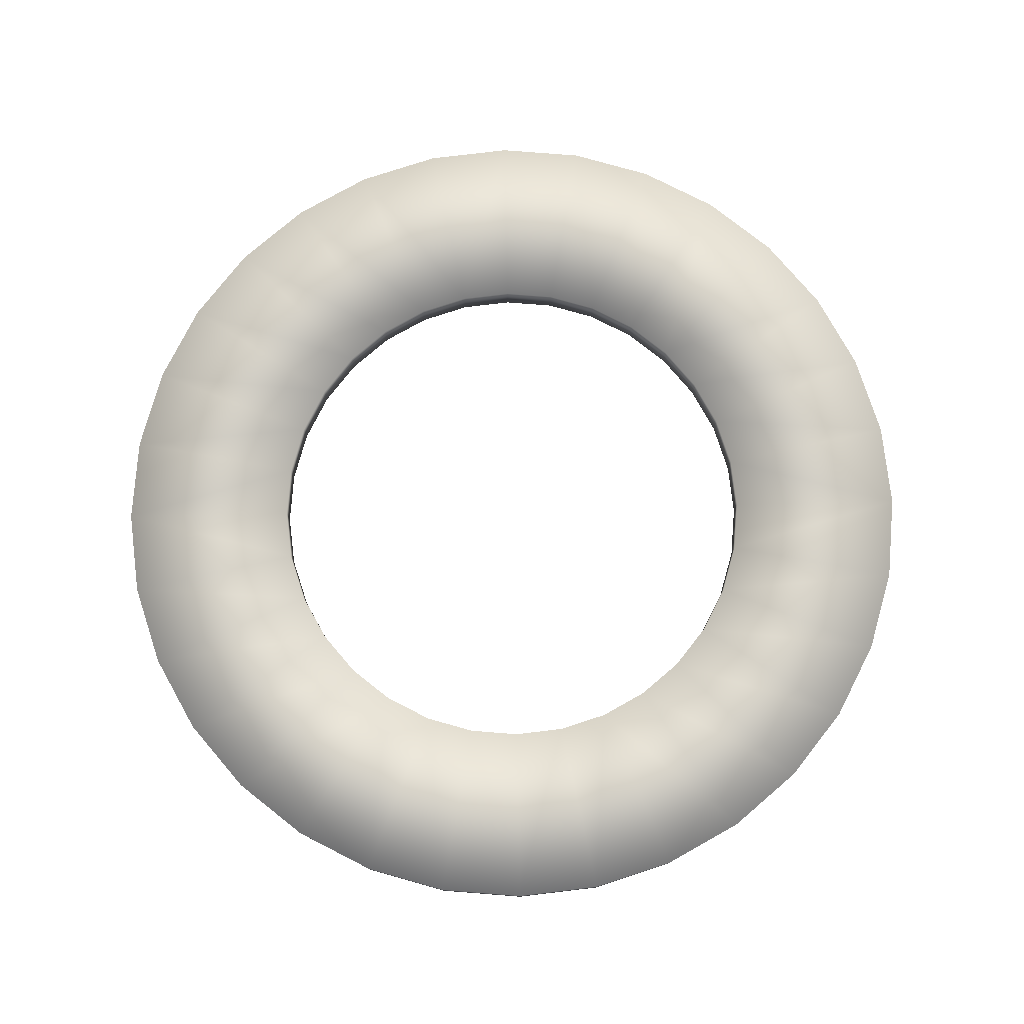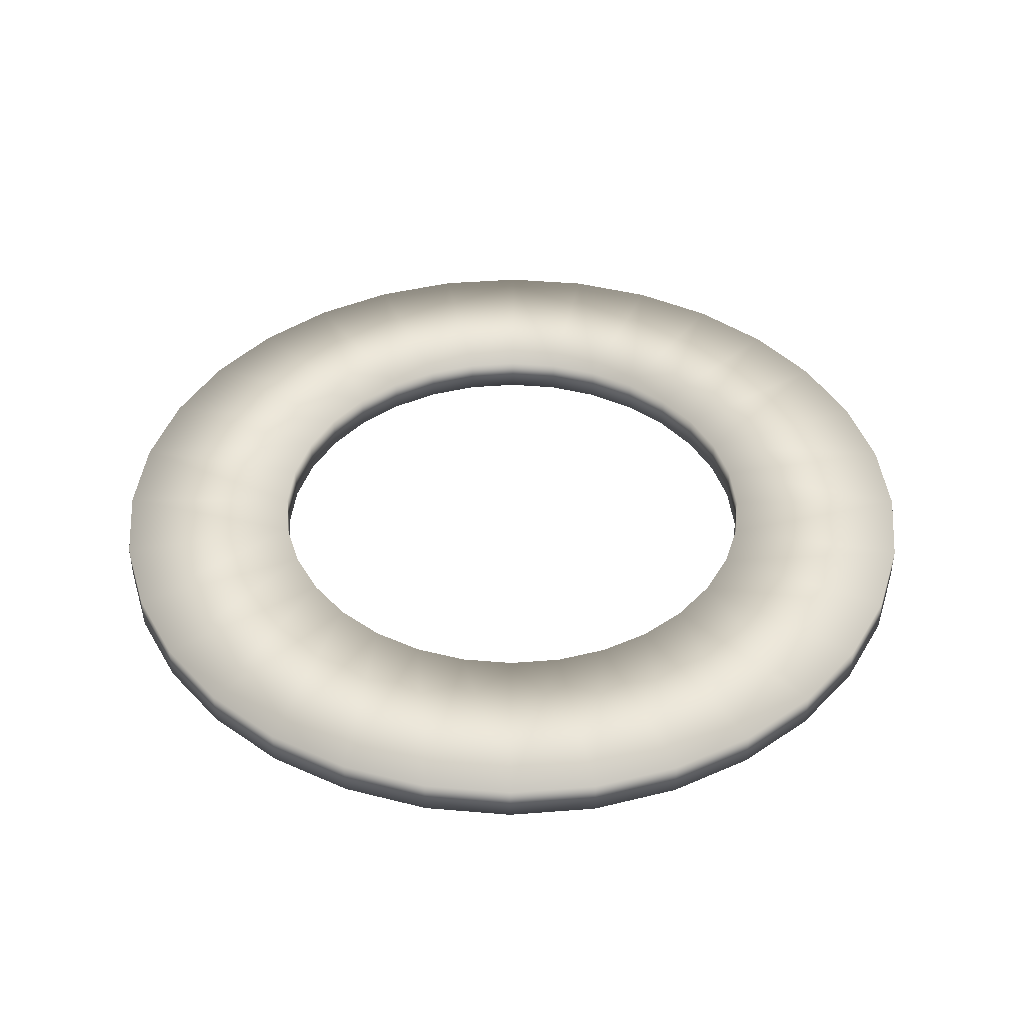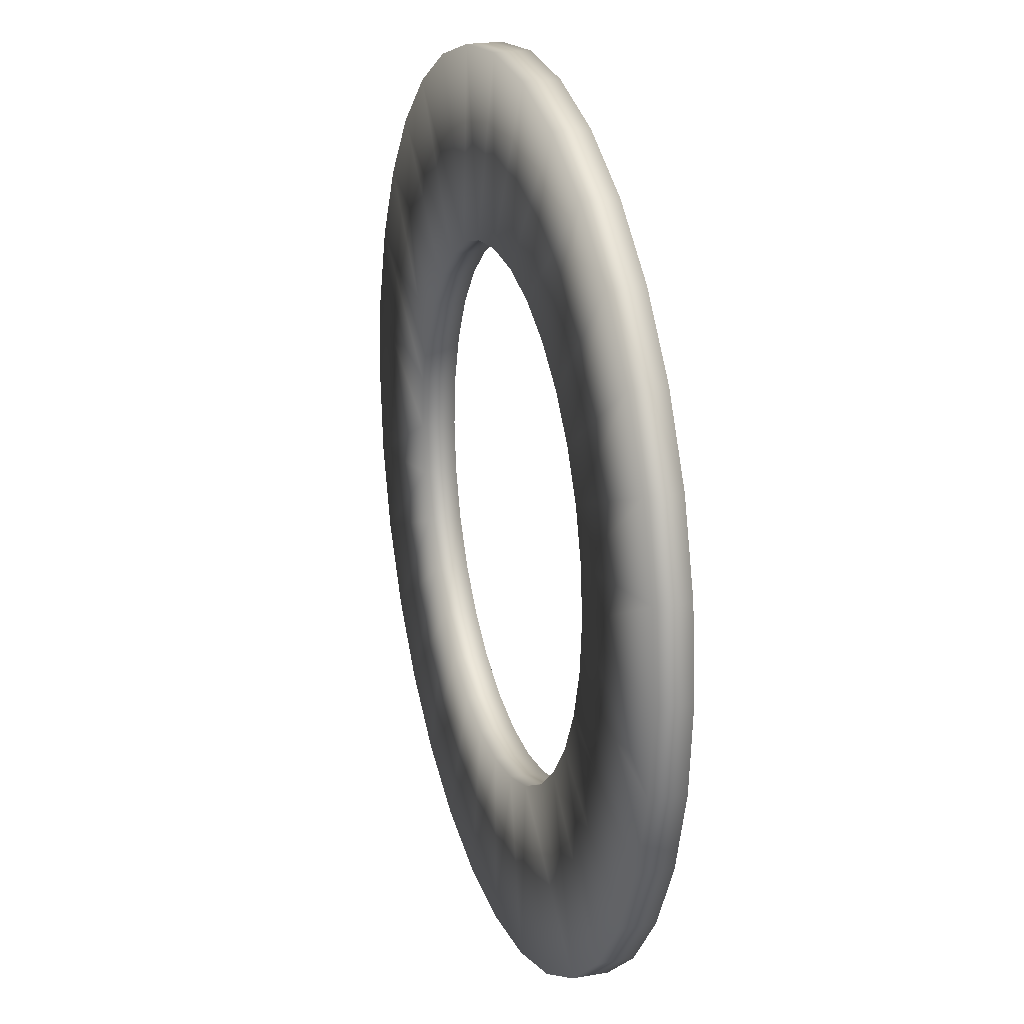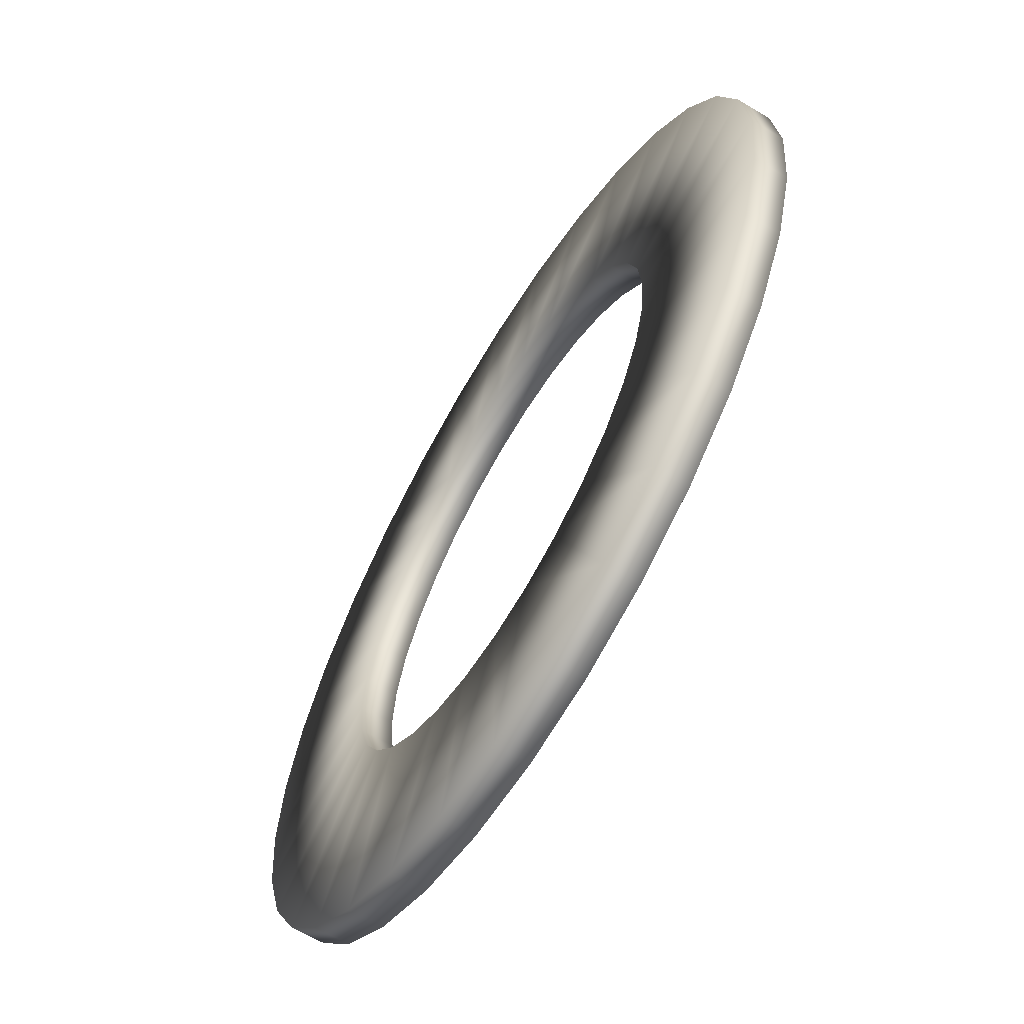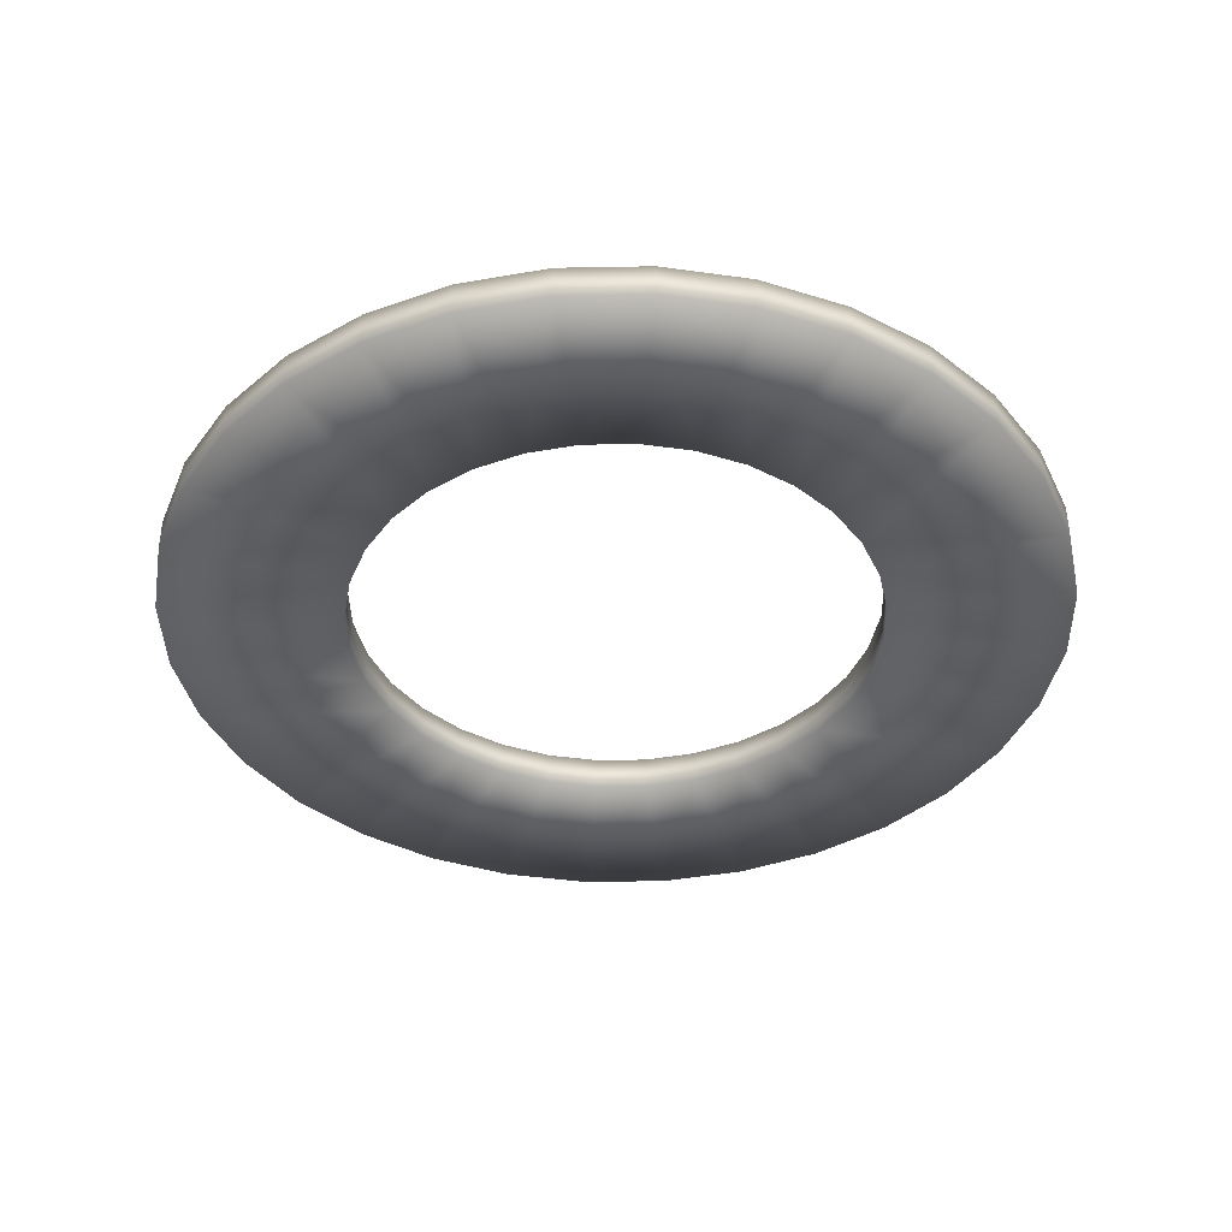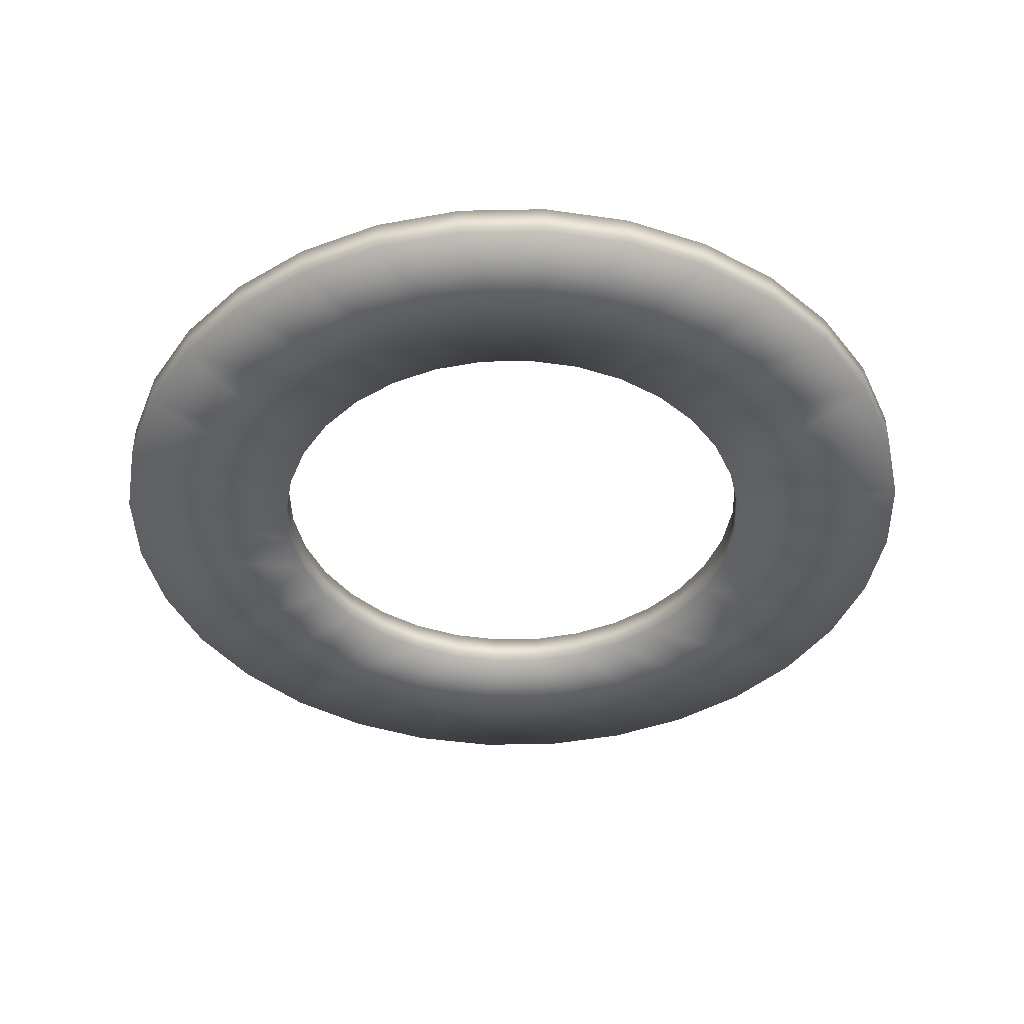
<metadata>
{"format":"obj","ext":"obj","renderer":"f3d","projection":"perspective","resolution":1024,"background":"white","views":[{"elev":78.1,"azim":55.1,"up":"+Y"},{"elev":41.8,"azim":-33.5,"up":"+Y"},{"elev":21.7,"azim":72.9,"up":"+Z"},{"elev":-64.0,"azim":-120.9,"up":"+Z"},{"elev":-39.5,"azim":29.4,"up":"+Y"},{"elev":-42.0,"azim":85.7,"up":"+Y"}]}
</metadata>
<code>
v 0 0.1477 -3.794
v 0.7402 -0.1477 -3.721
v 0 -0.1477 -3.794
v 0.7402 0.1477 -3.721
v 1.452 -0.1477 -3.505
v 1.452 0.1477 -3.505
v 2.108 -0.1477 -3.155
v 2.108 0.1477 -3.155
v 2.683 -0.1477 -2.683
v 2.683 0.1477 -2.683
v 3.155 -0.1477 -2.108
v 3.155 0.1477 -2.108
v 3.505 -0.1477 -1.452
v 3.505 0.1477 -1.452
v 3.721 -0.1477 -0.7402
v 3.721 0.1477 -0.7402
v 3.794 -0.1477 -0
v 3.794 0.1477 0
v 3.721 -0.1477 0.7402
v 3.721 0.1477 0.7402
v 3.505 -0.1477 1.452
v 3.505 0.1477 1.452
v 3.155 -0.1477 2.108
v 3.155 0.1477 2.108
v 2.683 -0.1477 2.683
v 2.683 0.1477 2.683
v 2.108 -0.1477 3.155
v 2.108 0.1477 3.155
v 1.452 -0.1477 3.505
v 1.452 0.1477 3.505
v 0.7402 -0.1477 3.721
v 0.7402 0.1477 3.721
v -1e-06 -0.1477 3.794
v -1e-06 0.1477 3.794
v -0.7402 -0.1477 3.721
v -0.7402 0.1477 3.721
v -1.452 -0.1477 3.505
v -1.452 0.1477 3.505
v -2.108 -0.1477 3.155
v -2.108 0.1477 3.155
v -2.683 -0.1477 2.683
v -2.683 0.1477 2.683
v -3.155 -0.1477 2.108
v -3.155 0.1477 2.108
v -3.505 -0.1477 1.452
v -3.505 0.1477 1.452
v -3.721 -0.1477 0.7402
v -3.721 0.1477 0.7402
v -3.794 -0.1477 -4e-06
v -3.794 0.1477 -4e-06
v -3.721 -0.1477 -0.7402
v -3.721 0.1477 -0.7402
v -3.505 -0.1477 -1.452
v -3.505 0.1477 -1.452
v -3.155 -0.1477 -2.108
v -3.155 0.1477 -2.108
v -2.683 -0.1477 -2.683
v -2.683 0.1477 -2.683
v -2.108 -0.1477 -3.155
v -2.108 0.1477 -3.155
v -1.452 -0.1477 -3.505
v 0 0.1477 -2.244
v 0.4378 0.1477 -2.201
v -1.452 0.1477 -3.505
v -0.7402 -0.1477 -3.721
v -0.7402 0.1477 -3.721
v 0 -0.1477 -2.244
v -0.4378 -0.1477 -2.201
v 2.201 0.1477 0.4378
v 2.244 -0.1477 -0
v 2.201 -0.1477 0.4378
v 1.587 -0.1477 1.587
v 1.866 0.1477 1.247
v 1.866 -0.1477 1.247
v 2.073 0.1477 0.8588
v 2.073 -0.1477 0.8588
v -2.201 0.1477 -0.4378
v -2.244 -0.1477 -2e-06
v -2.201 -0.1477 -0.4378
v 2.201 -0.1477 -0.4378
v 2.073 0.1477 -0.8588
v 2.073 -0.1477 -0.8588
v 2.244 0.1477 0
v 1.866 0.1477 -1.247
v 1.587 -0.1477 -1.587
v 1.866 -0.1477 -1.247
v -0.4378 0.1477 -2.201
v -0.4378 -0.1477 2.201
v -1e-06 0.1477 2.244
v -1e-06 -0.1477 2.244
v -1.866 0.1477 -1.247
v -2.073 -0.1477 -0.8589
v -1.866 -0.1477 -1.247
v 0.4378 -0.1477 2.201
v -0.8588 -0.1477 -2.073
v 1.587 0.1477 -1.587
v 1.247 -0.1477 -1.866
v -1.247 0.1477 1.866
v -0.8589 -0.1477 2.073
v -1.247 -0.1477 1.866
v -0.4378 0.1477 2.201
v 1.247 0.1477 -1.866
v 0.8588 -0.1477 -2.073
v 1.247 0.1477 1.866
v 1.247 -0.1477 1.866
v -1.247 0.1477 -1.866
v -1.587 -0.1477 -1.587
v -1.247 -0.1477 -1.866
v -2.073 0.1477 -0.8589
v 0.8588 0.1477 2.073
v 0.8588 -0.1477 2.073
v -1.587 0.1477 1.587
v -1.587 -0.1477 1.587
v -2.073 -0.1477 0.8588
v -1.866 0.1477 1.247
v -1.866 -0.1477 1.247
v 0.4378 -0.1477 -2.201
v -2.244 0.1477 -2e-06
v -2.201 -0.1477 0.4378
v -0.8589 0.1477 2.073
v 0.8588 0.1477 -2.073
v 0.4378 0.1477 2.201
v -2.073 0.1477 0.8588
v -1.587 0.1477 -1.587
v -0.8588 0.1477 -2.073
v 2.201 0.1477 -0.4378
v 1.587 0.1477 1.587
v -2.201 0.1477 0.4378
f 1 2 3
f 4 5 2
f 6 7 5
f 8 9 7
f 10 11 9
f 12 13 11
f 14 15 13
f 16 17 15
f 18 19 17
f 20 21 19
f 22 23 21
f 24 25 23
f 26 27 25
f 28 29 27
f 30 31 29
f 32 33 31
f 34 35 33
f 36 37 35
f 38 39 37
f 40 41 39
f 42 43 41
f 44 45 43
f 46 47 45
f 48 49 47
f 50 51 49
f 52 53 51
f 54 55 53
f 56 57 55
f 58 59 57
f 60 61 59
f 62 63 4
f 64 65 61
f 66 3 65
f 67 68 65
f 69 70 71
f 72 73 74
f 74 75 76
f 77 78 79
f 80 81 82
f 83 80 70
f 84 85 86
f 67 87 68
f 88 89 90
f 91 92 93
f 89 94 90
f 87 95 68
f 96 97 85
f 98 99 100
f 89 101 36
f 102 103 97
f 104 72 105
f 106 107 108
f 109 79 92
f 110 105 111
f 112 100 113
f 114 115 116
f 117 62 67
f 81 86 82
f 118 119 78
f 75 71 76
f 120 88 99
f 95 106 108
f 121 117 103
f 122 111 94
f 119 123 114
f 124 93 107
f 90 94 31
f 115 113 116
f 1 4 2
f 4 6 5
f 6 8 7
f 8 10 9
f 10 12 11
f 12 14 13
f 14 16 15
f 16 18 17
f 18 20 19
f 20 22 21
f 22 24 23
f 24 26 25
f 26 28 27
f 28 30 29
f 30 32 31
f 32 34 33
f 34 36 35
f 36 38 37
f 38 40 39
f 40 42 41
f 42 44 43
f 44 46 45
f 46 48 47
f 48 50 49
f 50 52 51
f 52 54 53
f 54 56 55
f 56 58 57
f 58 60 59
f 60 64 61
f 6 4 63
f 1 66 87
f 64 60 125
f 58 56 91
f 54 52 109
f 50 118 77
f 50 77 52
f 56 54 109
f 66 64 87
f 8 6 121
f 12 10 84
f 16 14 126
f 83 18 16
f 126 83 16
f 14 81 126
f 4 1 62
f 52 77 109
f 56 109 91
f 14 12 81
f 81 12 84
f 58 91 124
f 58 124 106
f 84 10 96
f 96 10 8
f 58 106 60
f 106 125 60
f 102 96 8
f 121 102 8
f 64 125 87
f 1 87 62
f 63 121 6
f 64 66 65
f 66 1 3
f 65 3 67
f 2 5 103
f 7 9 85
f 11 13 82
f 15 17 70
f 15 70 80
f 9 11 86
f 3 2 117
f 59 61 95
f 55 57 93
f 51 53 79
f 78 49 51
f 79 78 51
f 53 92 79
f 61 65 68
f 13 15 80
f 13 80 82
f 53 55 92
f 92 55 93
f 11 82 86
f 9 86 85
f 93 57 107
f 107 57 59
f 7 85 97
f 7 97 103
f 108 107 59
f 95 108 59
f 5 7 103
f 2 103 117
f 68 95 61
f 3 117 67
f 69 83 70
f 72 127 73
f 74 73 75
f 77 118 78
f 80 126 81
f 83 126 80
f 84 96 85
f 67 62 87
f 88 101 89
f 91 109 92
f 89 122 94
f 87 125 95
f 96 102 97
f 98 120 99
f 20 18 69
f 18 83 69
f 24 22 75
f 28 26 104
f 32 30 110
f 36 34 89
f 40 38 120
f 44 42 115
f 48 46 128
f 118 50 48
f 128 118 48
f 46 123 128
f 38 36 101
f 30 28 110
f 22 20 69
f 22 69 75
f 34 32 122
f 46 44 123
f 123 44 115
f 24 75 73
f 24 73 127
f 115 42 112
f 112 42 40
f 24 127 26
f 127 104 26
f 98 112 40
f 120 98 40
f 28 104 110
f 32 110 122
f 101 120 38
f 34 122 89
f 102 121 103
f 104 127 72
f 106 124 107
f 109 77 79
f 110 104 105
f 112 98 100
f 114 123 115
f 117 63 62
f 81 84 86
f 118 128 119
f 75 69 71
f 120 101 88
f 95 125 106
f 121 63 117
f 122 110 111
f 119 128 123
f 124 91 93
f 47 49 78
f 47 78 119
f 43 45 114
f 39 41 100
f 35 37 99
f 31 33 90
f 27 29 111
f 23 25 74
f 19 21 71
f 70 17 19
f 71 70 19
f 21 76 71
f 29 31 94
f 37 39 99
f 45 47 119
f 45 119 114
f 33 35 88
f 21 23 76
f 76 23 74
f 43 114 116
f 43 116 113
f 74 25 72
f 72 25 27
f 43 113 41
f 113 100 41
f 105 72 27
f 111 105 27
f 39 100 99
f 35 99 88
f 94 111 29
f 33 88 90
f 115 112 113

</code>
